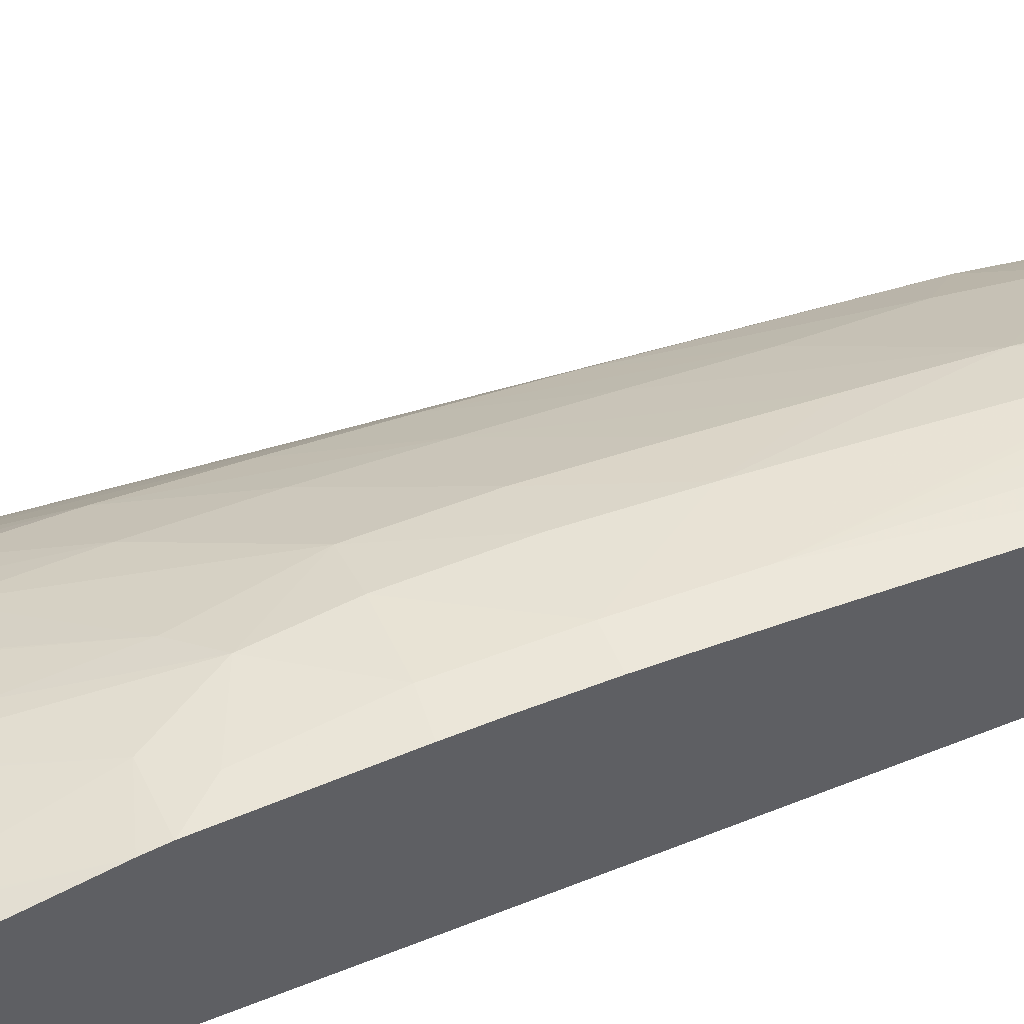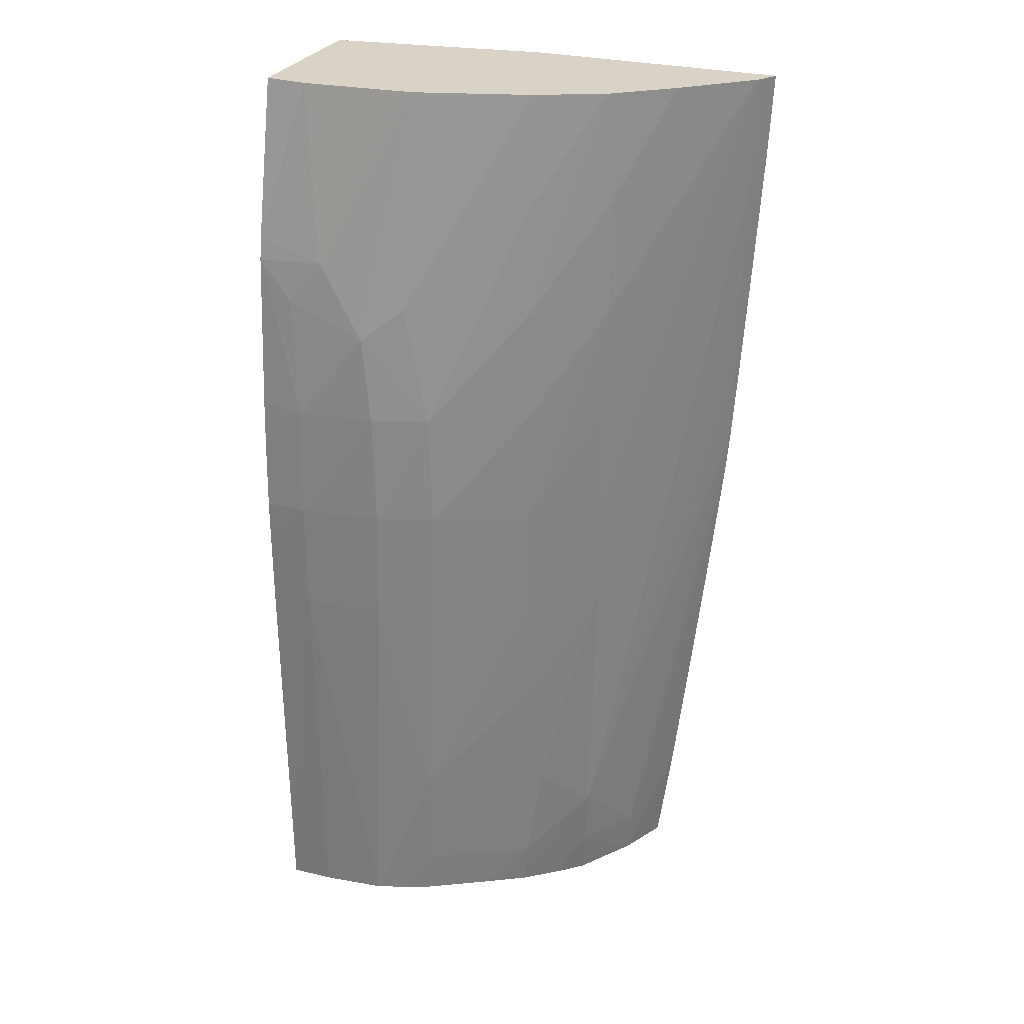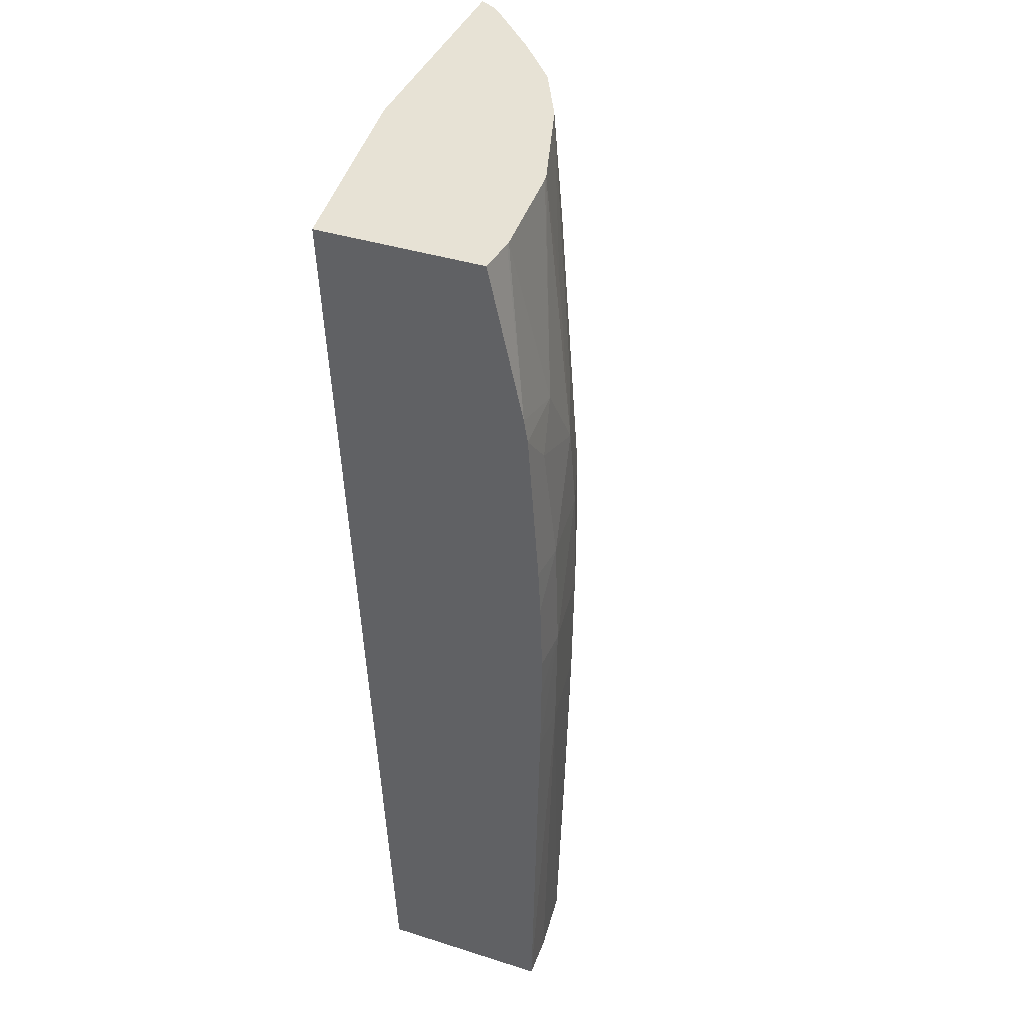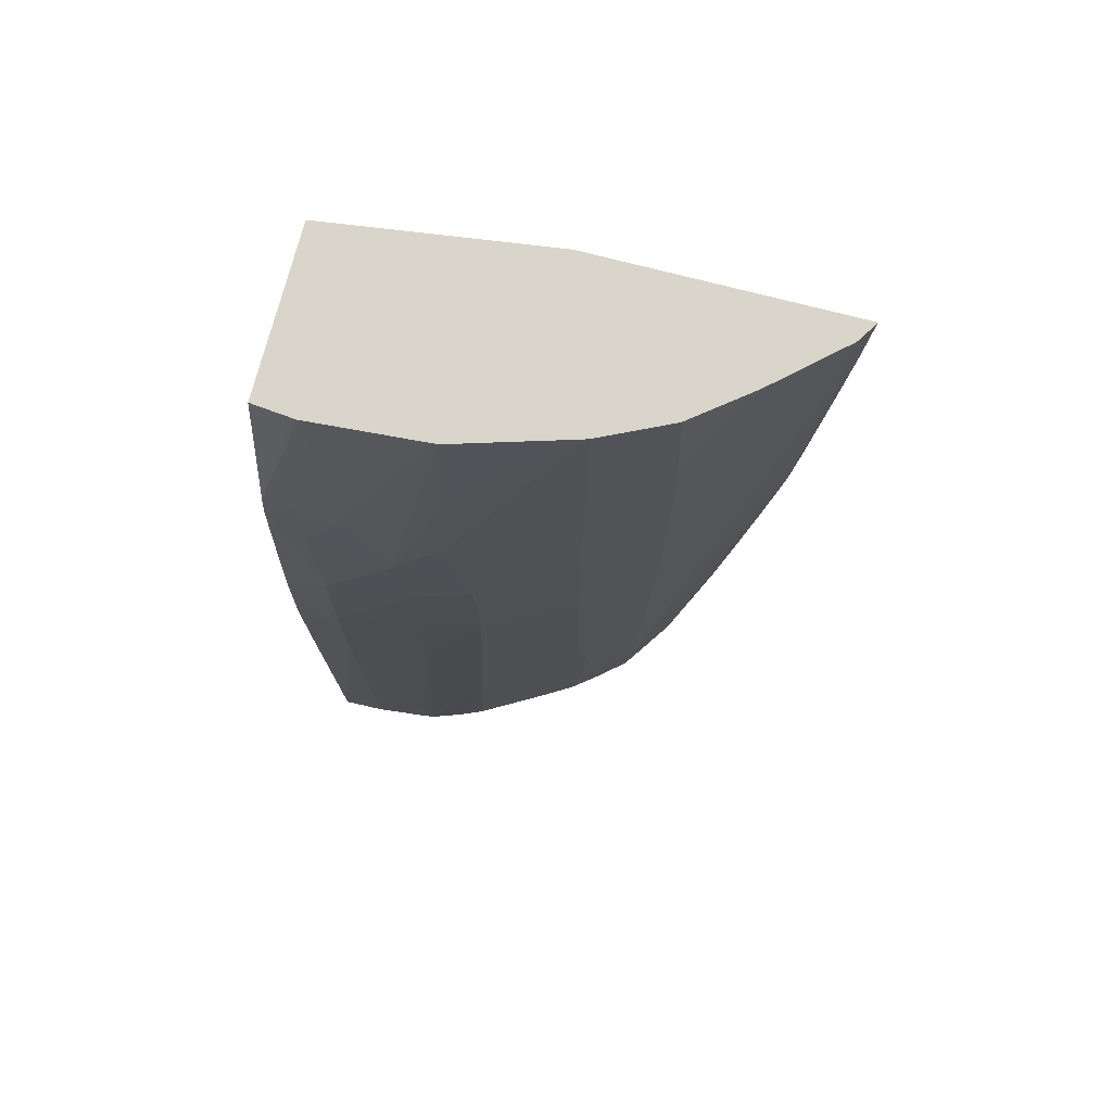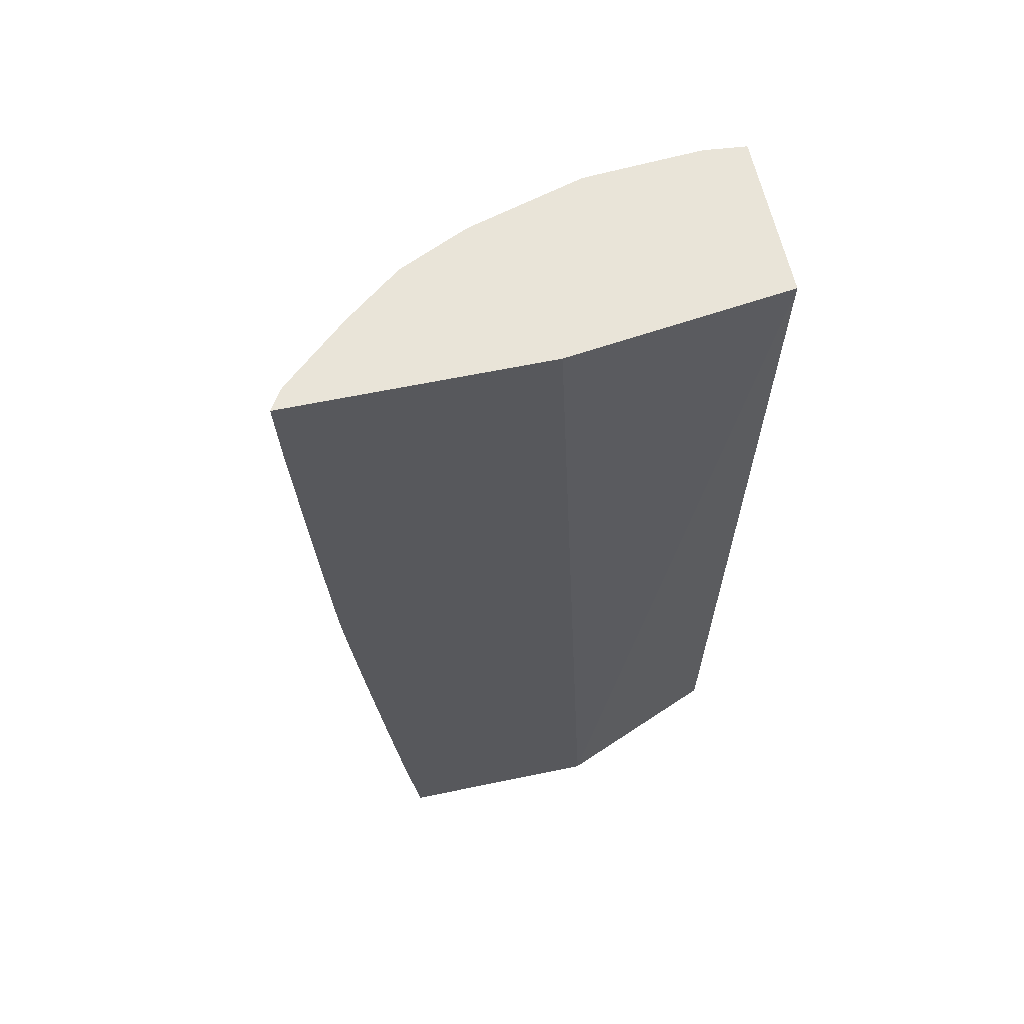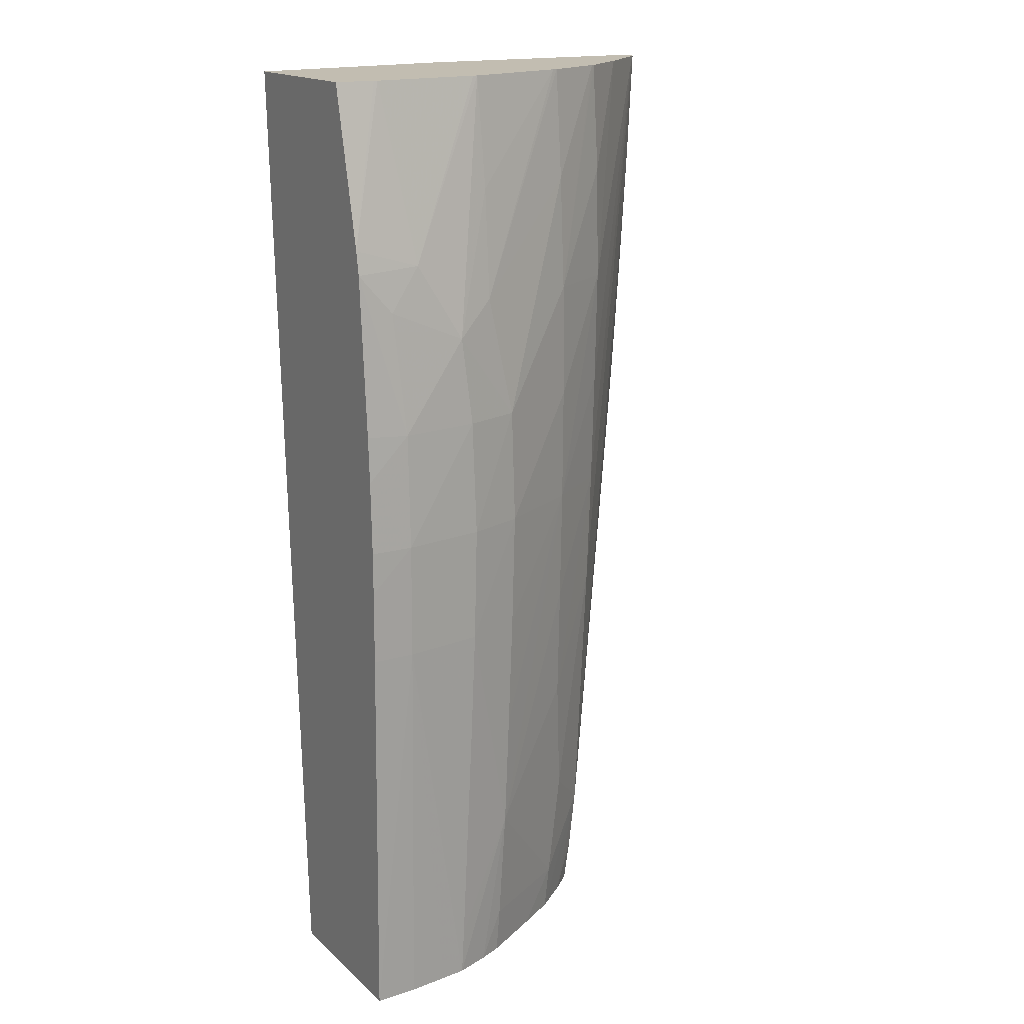
<metadata>
{"format":"obj","ext":"obj","renderer":"f3d","projection":"perspective","resolution":1024,"background":"white","views":[{"elev":49.6,"azim":-112.3,"up":"+Z"},{"elev":27.8,"azim":21.4,"up":"+Y"},{"elev":40.2,"azim":-68.8,"up":"+Y"},{"elev":74.4,"azim":14.5,"up":"+Y"},{"elev":60.7,"azim":167.9,"up":"+Y"},{"elev":17.0,"azim":-31.2,"up":"+Y"}]}
</metadata>
<code>
v -0.008729 0.1875 0.05863
v -0.00696 0.1875 0.05791
v -0.008729 0.1875 0.06033
v -0.008729 0.1971 0.0582
v -0.004869 0.1875 0.05791
v -0.00653 0.1971 0.05791
v -0.008301 0.1875 0.06032
v -0.008301 0.1914 0.06041
v -0.008729 0.1914 0.0604
v -0.008729 0.1971 0.05985
v -0.004721 0.1886 0.05791
v -0.0051 0.1875 0.0584
v -0.003975 0.1971 0.05791
v -0.007904 0.1875 0.06027
v -0.007656 0.1875 0.06025
v -0.007634 0.1879 0.06025
v -0.007537 0.1903 0.06028
v -0.007495 0.1914 0.0603
v -0.008301 0.1926 0.06042
v -0.008729 0.1921 0.0604
v -0.008343 0.1971 0.05989
v -0.008729 0.1956 0.0602
v -0.005068 0.1879 0.05844
v -0.004564 0.1899 0.05791
v -0.005457 0.1879 0.05902
v -0.005495 0.1875 0.05897
v -0.004094 0.1971 0.0581
v -0.004131 0.196 0.05807
v -0.004017 0.1963 0.05791
v -0.007313 0.1875 0.06013
v -0.007004 0.1891 0.06009
v -0.006958 0.1903 0.0601
v -0.006917 0.1914 0.0601
v -0.006891 0.1926 0.06011
v -0.007469 0.1926 0.0603
v -0.007504 0.1937 0.06029
v -0.008301 0.1937 0.06038
v -0.008729 0.1933 0.06038
v -0.008729 0.1926 0.06041
v -0.008305 0.1971 0.05989
v -0.008729 0.1953 0.06024
v -0.008065 0.1954 0.06021
v -0.005416 0.1886 0.05907
v -0.004417 0.1912 0.05791
v -0.004312 0.1922 0.05791
v -0.004259 0.1927 0.05791
v -0.004244 0.193 0.05793
v -0.005729 0.1875 0.05918
v -0.004119 0.1971 0.05813
v -0.005304 0.1926 0.05917
v -0.005332 0.1914 0.05915
v -0.004173 0.1949 0.05803
v -0.004093 0.1951 0.05791
v -0.007078 0.1875 0.06003
v -0.007056 0.1879 0.06005
v -0.00599 0.1903 0.05956
v -0.00599 0.1914 0.0596
v -0.00599 0.1926 0.05963
v -0.006035 0.1879 0.05947
v -0.005876 0.189 0.05944
v -0.00599 0.1937 0.05964
v -0.00599 0.1949 0.05962
v -0.006925 0.1937 0.06011
v -0.007601 0.1946 0.06026
v -0.008391 0.1949 0.06028
v -0.008729 0.1938 0.06036
v -0.007195 0.1971 0.05981
v -0.007145 0.1971 0.05981
v -0.006073 0.1875 0.05945
v -0.004216 0.1937 0.05797
v -0.004229 0.193 0.05791
v -0.004173 0.1938 0.05791
v -0.004737 0.1971 0.05868
v -0.005264 0.1949 0.05919
v -0.005282 0.1937 0.05918
v -0.006472 0.1875 0.05968
v -0.005275 0.196 0.05917
v -0.005315 0.1971 0.05914
v -0.005346 0.1971 0.05915
v -0.00599 0.196 0.05956
v -0.007188 0.1949 0.0601
v -0.007145 0.196 0.05995
v -0.006041 0.1971 0.05948
v -0.004762 0.1971 0.0587
v -0.00599 0.1971 0.05946
f 1 2 5
f 1 5 12
f 1 12 26
f 1 26 48
f 1 48 69
f 1 69 76
f 1 76 54
f 1 54 30
f 1 30 15
f 1 15 14
f 1 14 7
f 1 7 3
f 1 3 9
f 1 9 20
f 1 20 39
f 1 39 38
f 1 38 66
f 1 66 41
f 1 41 22
f 1 22 10
f 1 10 4
f 1 4 2
f 2 4 6
f 2 6 13
f 2 13 29
f 2 29 53
f 2 53 72
f 2 72 71
f 2 71 46
f 2 46 45
f 2 45 44
f 2 44 24
f 2 24 11
f 2 11 5
f 3 7 8
f 3 8 9
f 4 10 21
f 4 21 40
f 4 40 67
f 4 67 68
f 4 68 83
f 4 83 85
f 4 85 79
f 4 79 78
f 4 78 84
f 4 84 73
f 4 73 49
f 4 49 27
f 4 27 13
f 4 13 6
f 5 11 12
f 7 14 8
f 8 14 15
f 8 15 16
f 8 16 17
f 8 17 18
f 8 18 19
f 8 19 9
f 9 19 20
f 10 22 21
f 11 23 12
f 11 24 23
f 12 23 25
f 12 25 26
f 13 27 28
f 13 28 29
f 15 30 31
f 15 31 16
f 16 31 17
f 17 31 18
f 18 31 32
f 18 32 33
f 18 33 34
f 18 34 35
f 18 35 19
f 19 35 36
f 19 36 37
f 19 37 38
f 19 38 39
f 19 39 20
f 21 22 40
f 22 41 42
f 22 42 40
f 23 43 25
f 23 24 44
f 23 44 45
f 23 45 46
f 23 46 47
f 23 47 43
f 25 43 48
f 25 48 26
f 27 49 50
f 27 50 51
f 27 51 43
f 27 43 28
f 28 52 29
f 28 43 52
f 29 52 53
f 30 54 55
f 30 55 31
f 31 56 57
f 31 57 58
f 31 58 32
f 31 55 59
f 31 59 60
f 31 60 56
f 32 58 33
f 33 58 34
f 34 58 61
f 34 61 62
f 34 62 63
f 34 63 35
f 35 63 36
f 36 63 64
f 36 64 37
f 37 64 65
f 37 65 41
f 37 41 66
f 37 66 38
f 40 42 67
f 41 65 42
f 42 65 64
f 42 64 68
f 42 68 67
f 43 51 60
f 43 60 59
f 43 59 69
f 43 69 48
f 43 47 70
f 43 70 52
f 46 71 47
f 47 71 72
f 47 72 70
f 49 73 74
f 49 74 75
f 49 75 50
f 50 75 58
f 50 58 57
f 50 57 56
f 50 56 51
f 51 56 60
f 52 70 53
f 53 70 72
f 54 76 55
f 55 76 59
f 58 75 74
f 58 74 61
f 59 76 69
f 61 74 62
f 62 74 77
f 62 77 78
f 62 78 79
f 62 79 80
f 62 80 63
f 63 80 81
f 63 81 64
f 64 81 82
f 64 82 68
f 68 82 83
f 73 84 74
f 74 84 77
f 77 84 78
f 79 85 80
f 80 85 81
f 81 85 83
f 81 83 82

</code>
